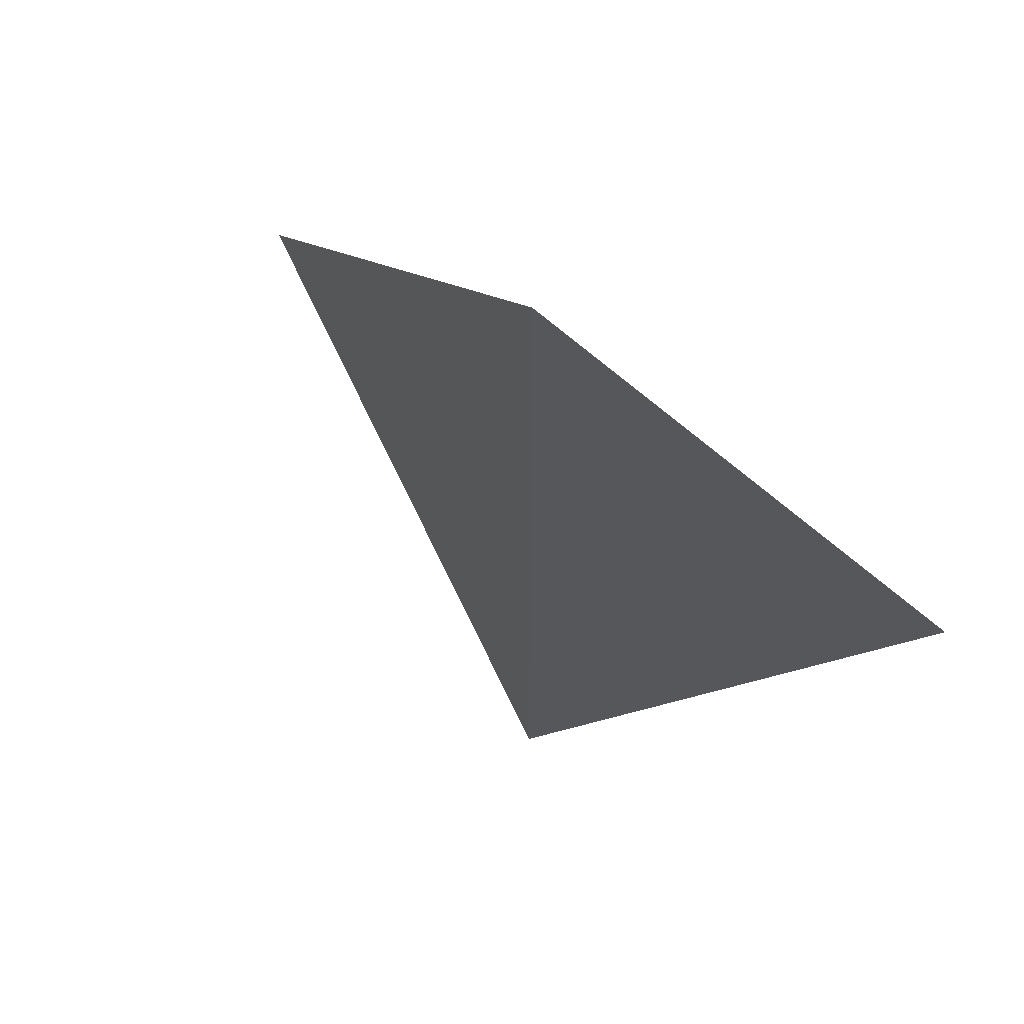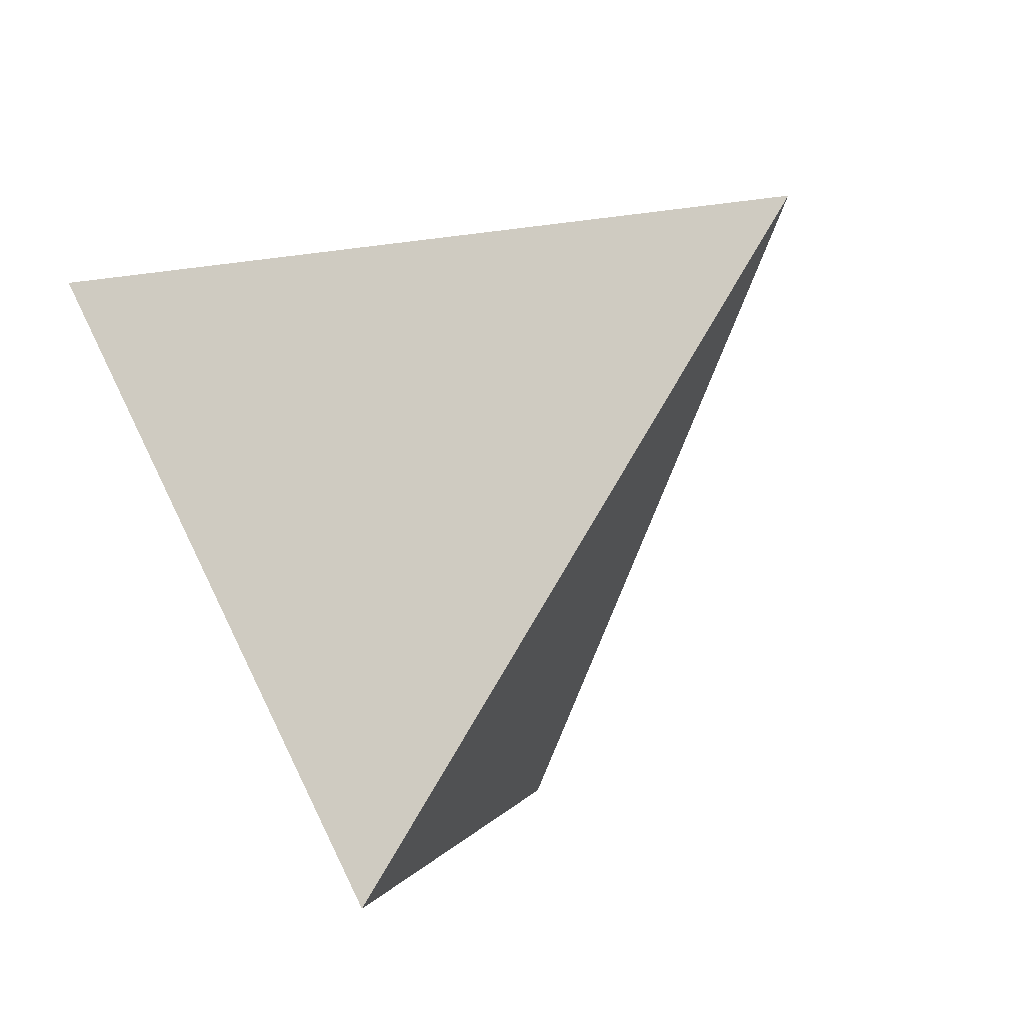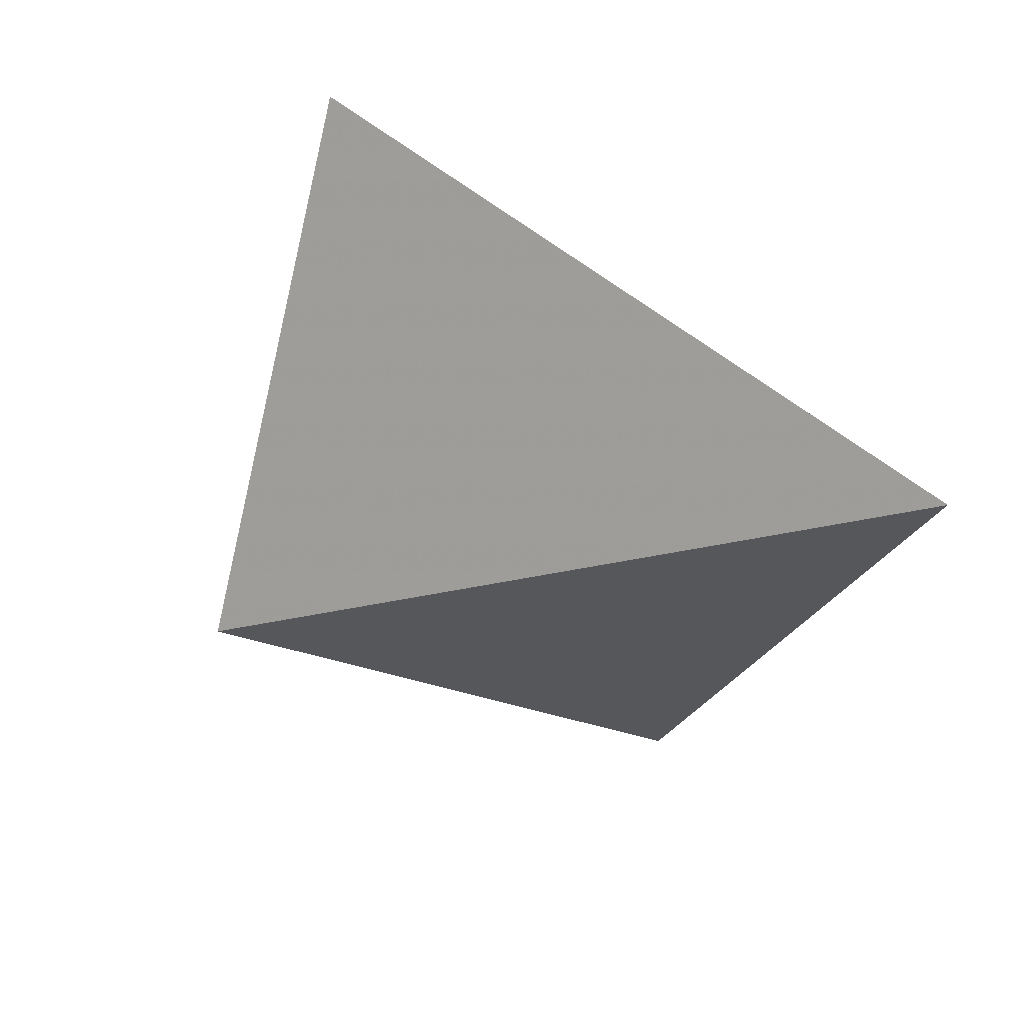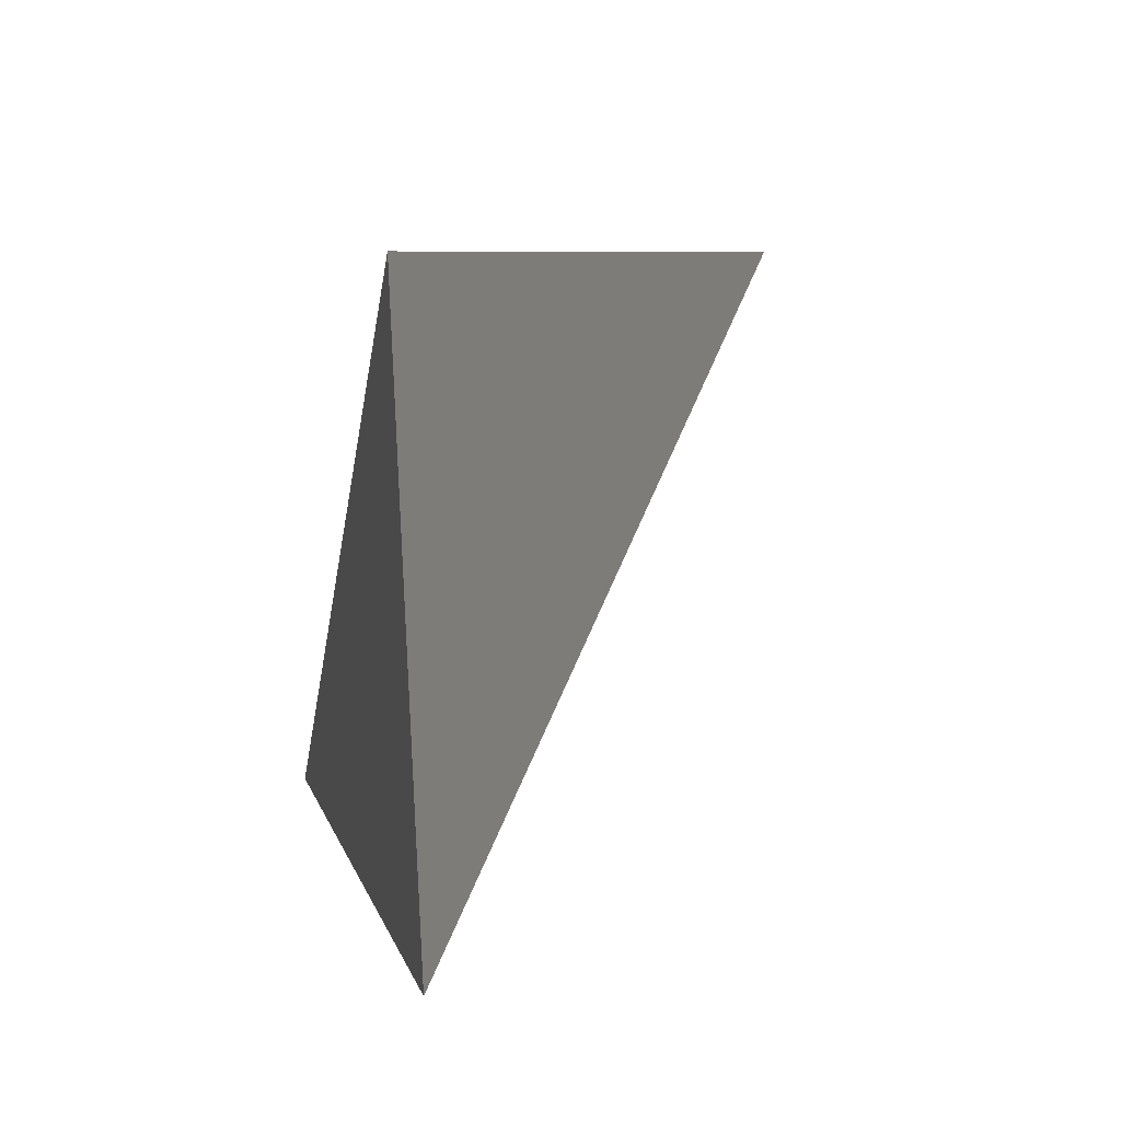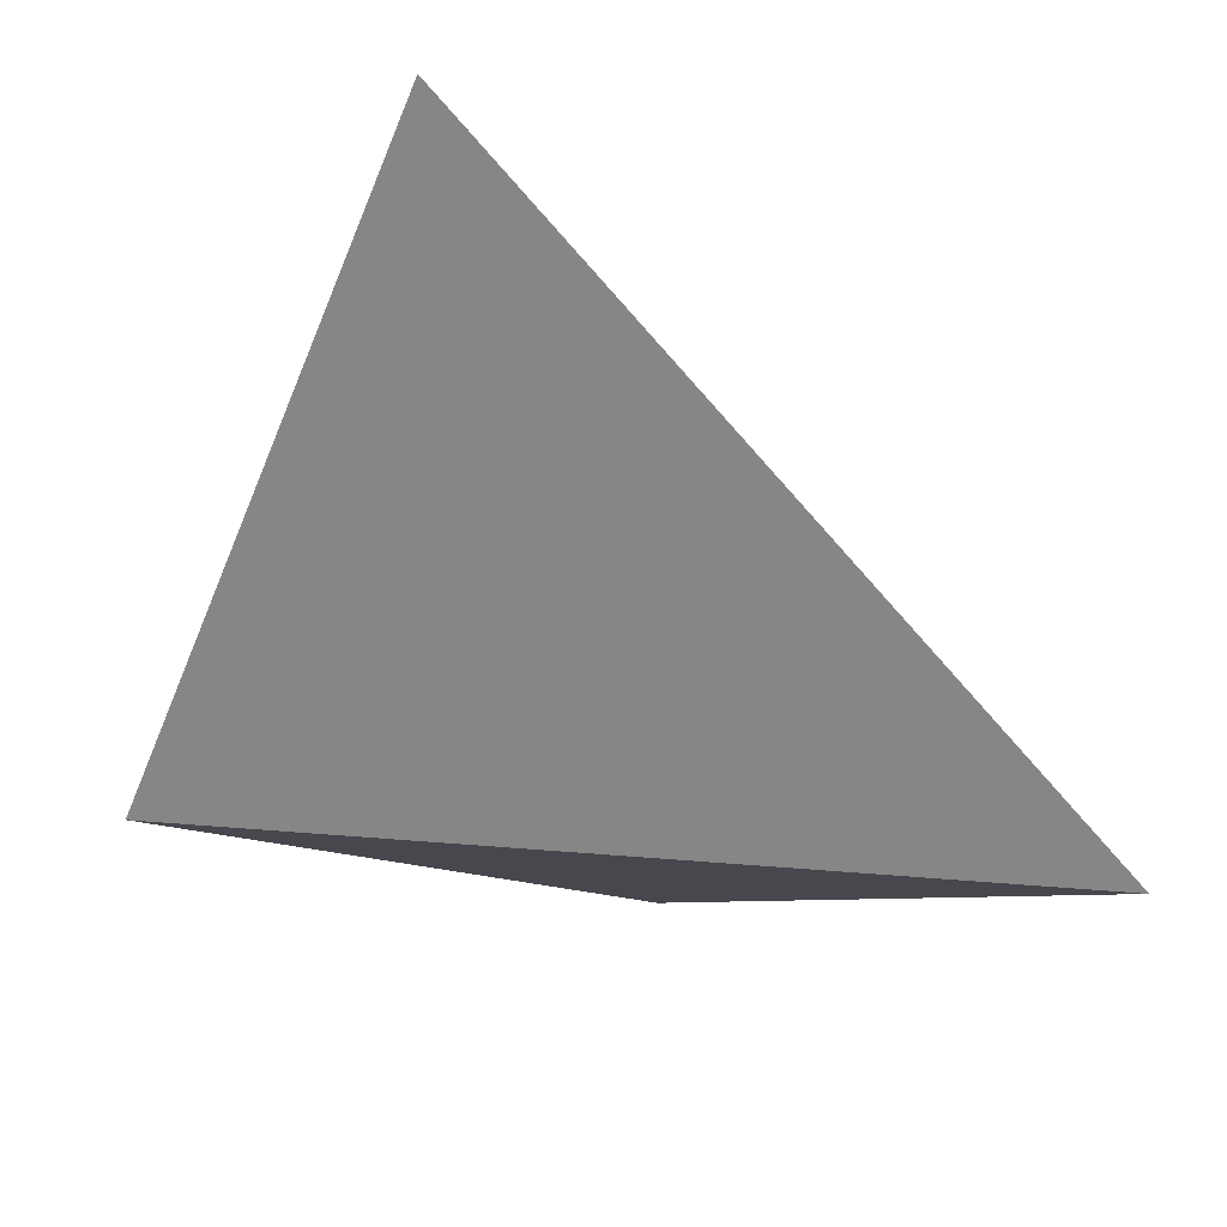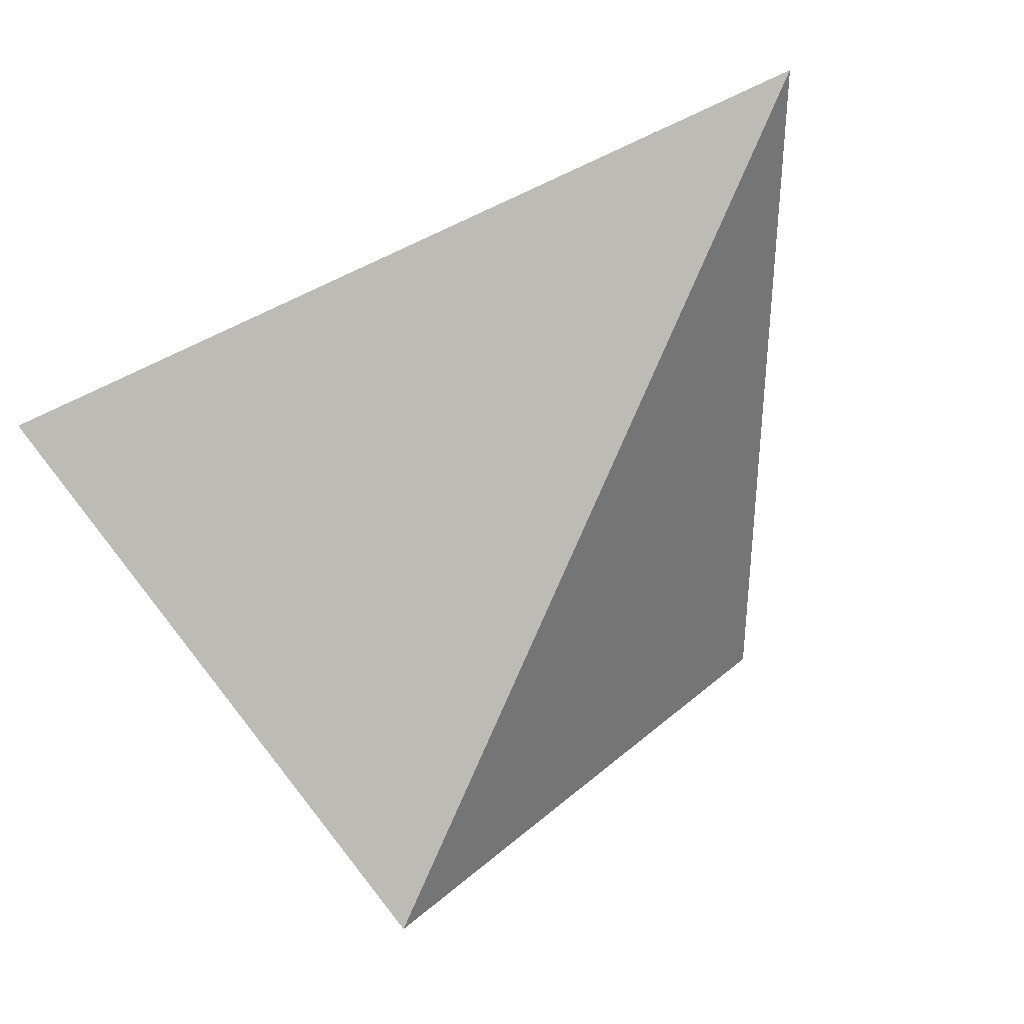
<metadata>
{"format":"obj","ext":"obj","renderer":"f3d","projection":"perspective","resolution":1024,"background":"white","views":[{"elev":35.0,"azim":25.5,"up":"+Z"},{"elev":-29.3,"azim":-67.0,"up":"+Z"},{"elev":-61.6,"azim":-50.4,"up":"+Y"},{"elev":-18.9,"azim":-107.2,"up":"+Z"},{"elev":68.6,"azim":-179.9,"up":"+Z"},{"elev":-8.7,"azim":-34.3,"up":"+Z"}]}
</metadata>
<code>
v 0.2336 -0.31 0.05601
v -0.06952 -0.02249 -0.1211
v 0.3799 -0.08793 -0.2288
v 0.1326 -0.0945 -0.39
f 2 1 3
f 3 1 4
f 4 1 2
f 4 2 3

</code>
